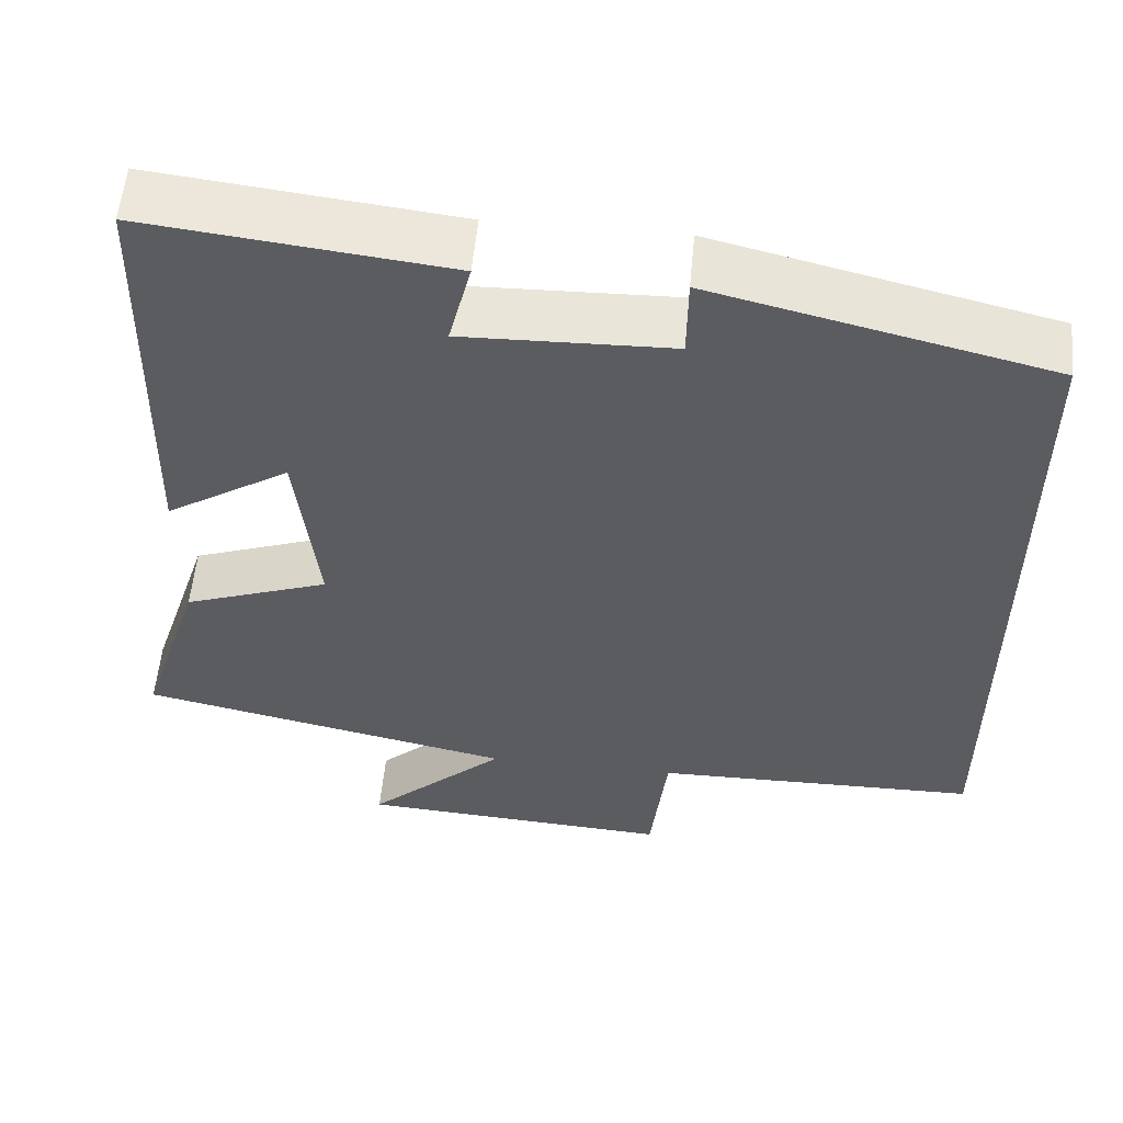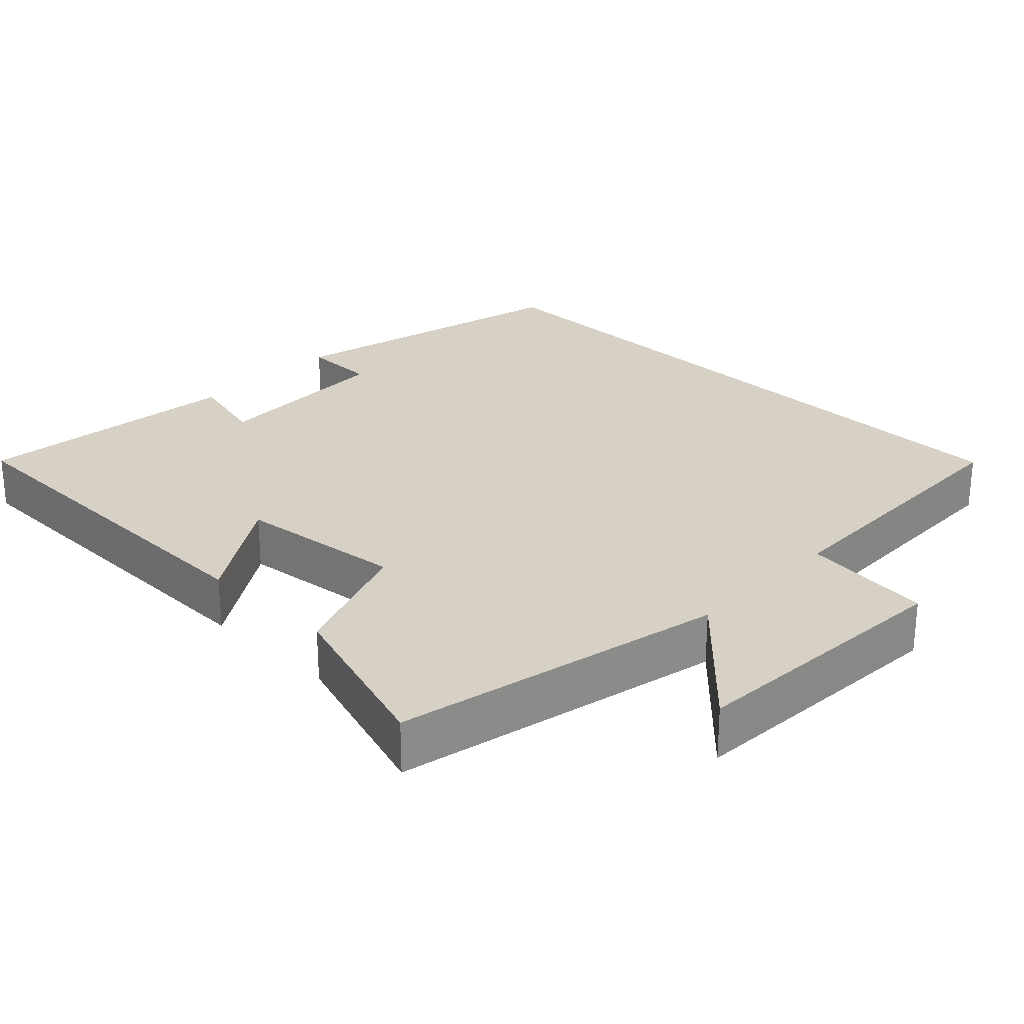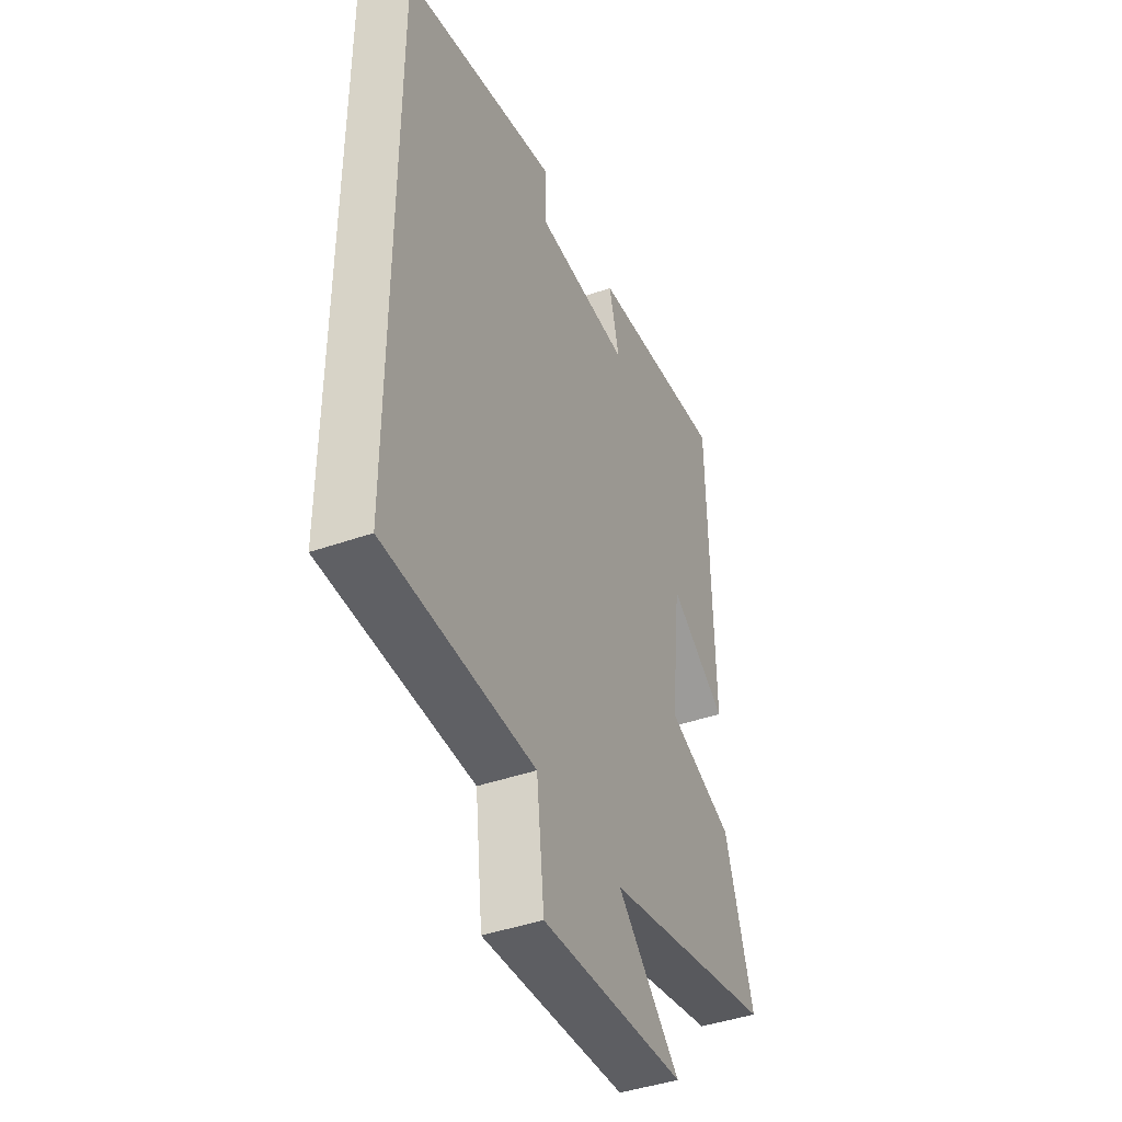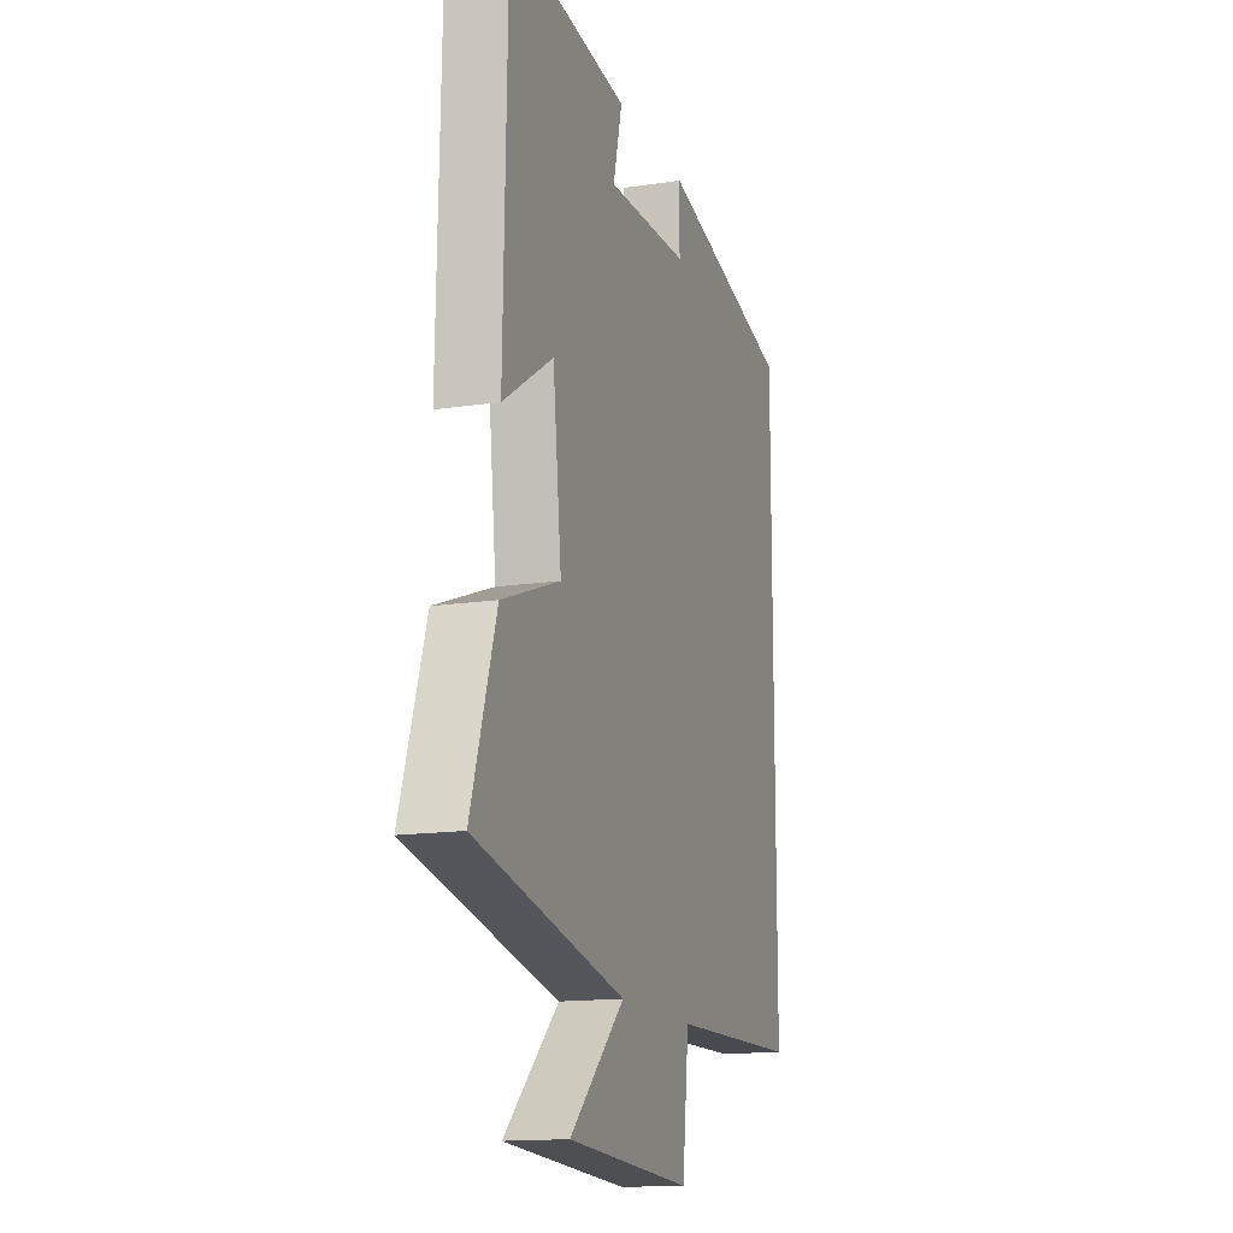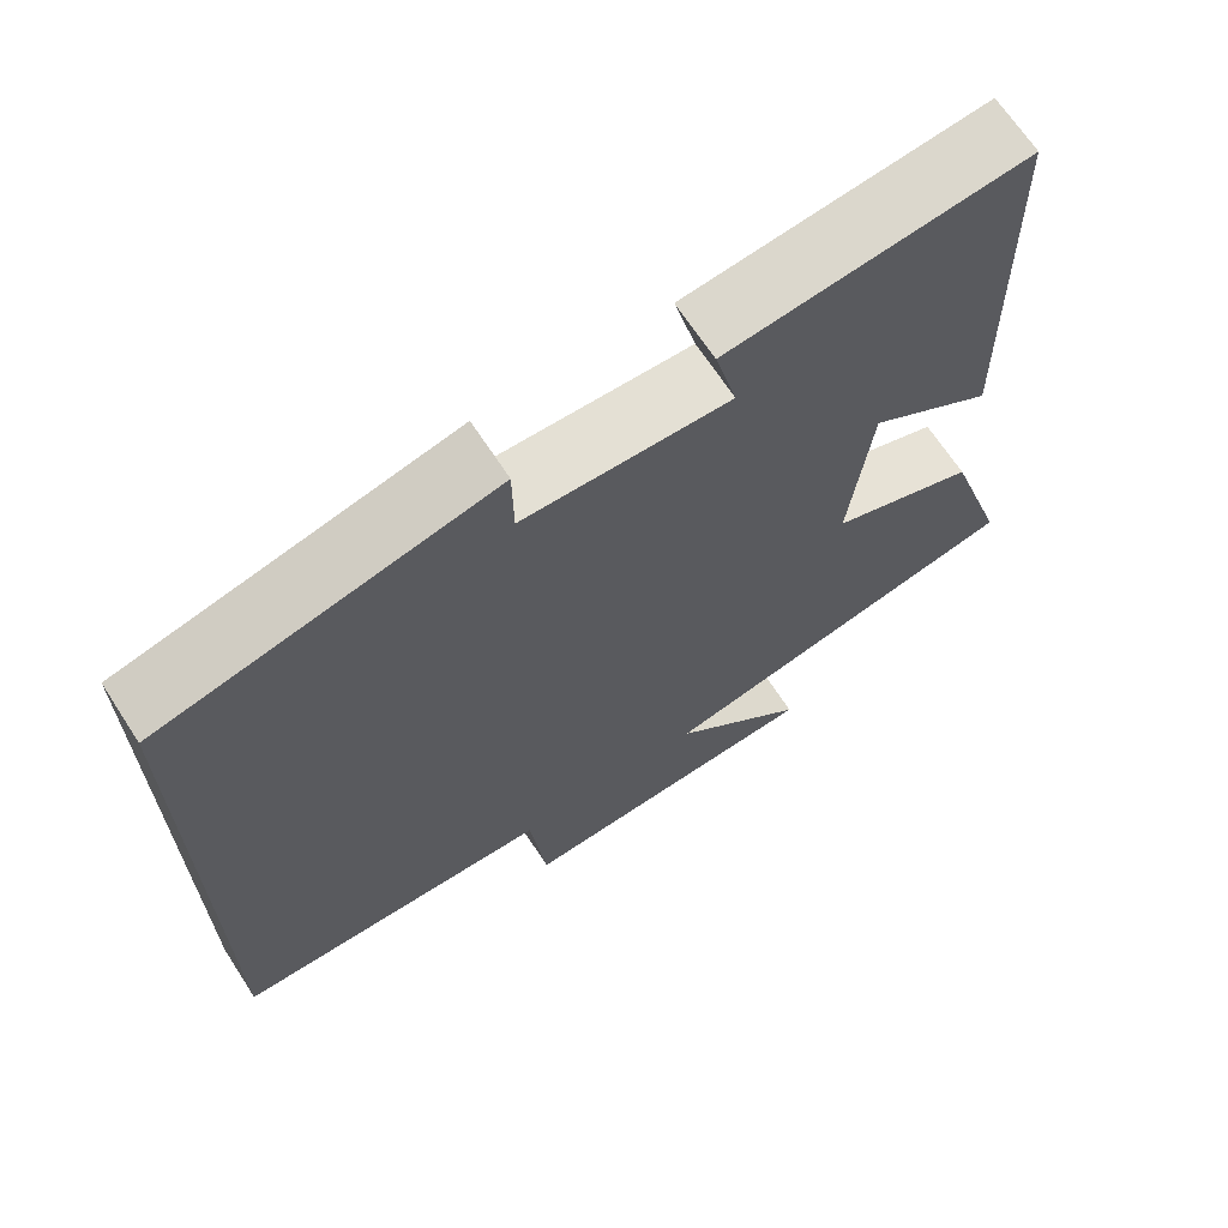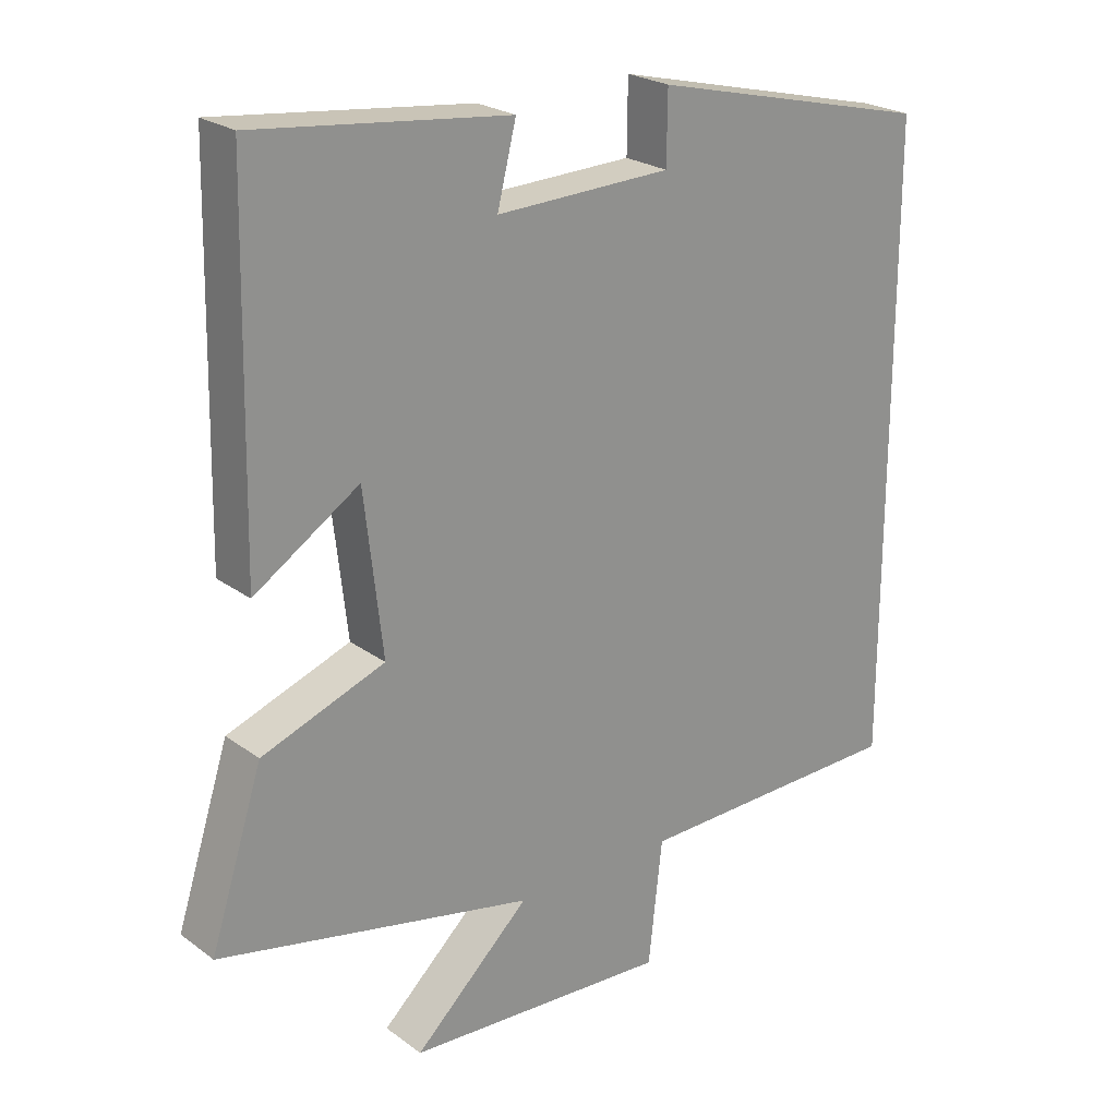
<metadata>
{"format":"obj","ext":"obj","renderer":"f3d","projection":"perspective","resolution":1024,"background":"white","views":[{"elev":55.9,"azim":-174.6,"up":"+Z"},{"elev":26.8,"azim":134.0,"up":"+Y"},{"elev":-42.1,"azim":-66.9,"up":"+Z"},{"elev":-14.8,"azim":108.1,"up":"+Z"},{"elev":67.5,"azim":-33.0,"up":"+Z"},{"elev":23.6,"azim":140.4,"up":"+Z"}]}
</metadata>
<code>
v -0.5 0.07 0.403
v -0.097 0.07 0.5
v -0.096 0.07 0.4
v 0.154 0.07 0.392
v 0.127 0.07 0.5
v 0.489 0.07 0.541
v 0.5 0.07 0.025
v 0.35 0.07 0.122
v 0.324 0.07 -0.106
v 0.5 0.07 -0.171
v 0.575 0.07 -0.404
v 0.123 0.07 -0.5
v 0.289 0.07 -0.655
v -0.089 0.07 -0.677
v -0.109 0.07 -0.5
v -0.5 0.07 -0.491
v -0.5 0 0.403
v -0.097 0 0.5
v -0.096 0 0.4
v 0.154 0 0.392
v 0.127 0 0.5
v 0.489 0 0.541
v 0.5 0 0.025
v 0.35 0 0.122
v 0.324 0 -0.106
v 0.5 0 -0.171
v 0.575 0 -0.404
v 0.123 0 -0.5
v 0.289 0 -0.655
v -0.089 0 -0.677
v -0.109 0 -0.5
v -0.5 0 -0.491
f 1 2 3
f 16 1 3
f 15 16 3
f 12 13 14 15
f 11 12 15
f 10 11 15
f 9 10 15
f 15 3 4
f 9 15 4
f 8 9 4
f 6 7 8
f 5 6 8
f 4 5 8
f 19 18 17
f 19 17 32
f 19 32 31
f 31 30 29 28
f 31 28 27
f 31 27 26
f 31 26 25
f 20 19 31
f 20 31 25
f 20 25 24
f 24 23 22
f 24 22 21
f 24 21 20
f 1 17 18 2
f 2 18 19 3
f 3 19 20 4
f 4 20 21 5
f 5 21 22 6
f 6 22 23 7
f 7 23 24 8
f 8 24 25 9
f 9 25 26 10
f 10 26 27 11
f 11 27 28 12
f 12 28 29 13
f 13 29 30 14
f 14 30 31 15
f 15 31 32 16
f 16 32 17 1

</code>
